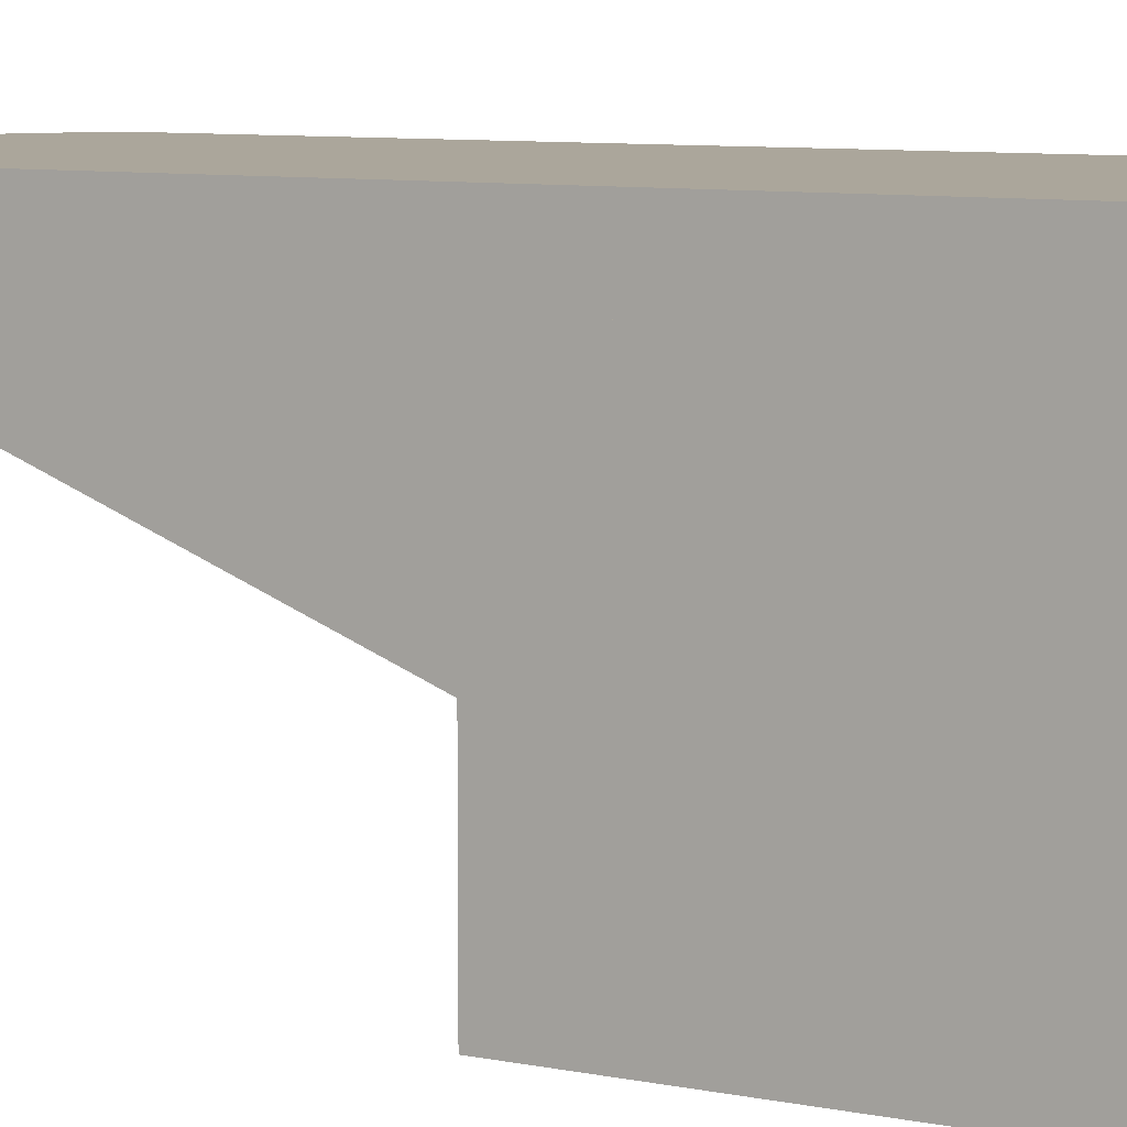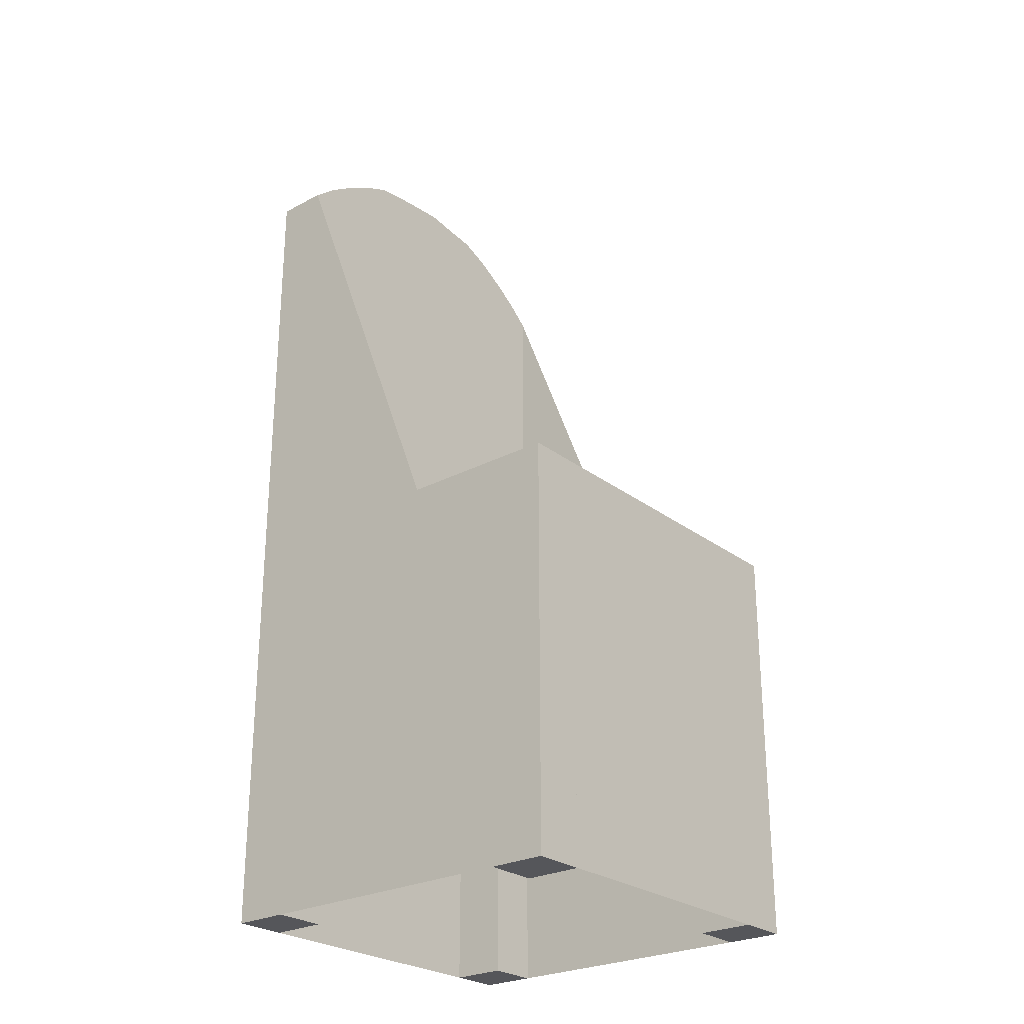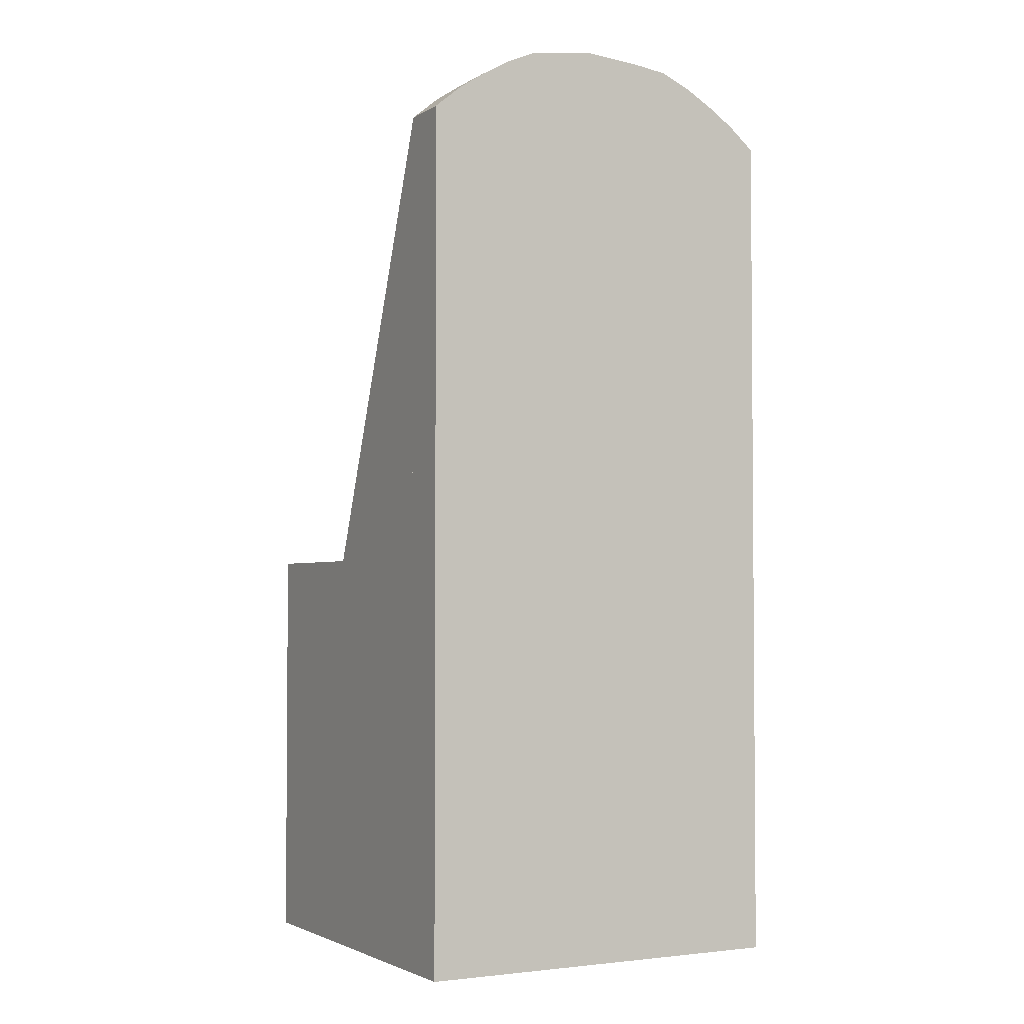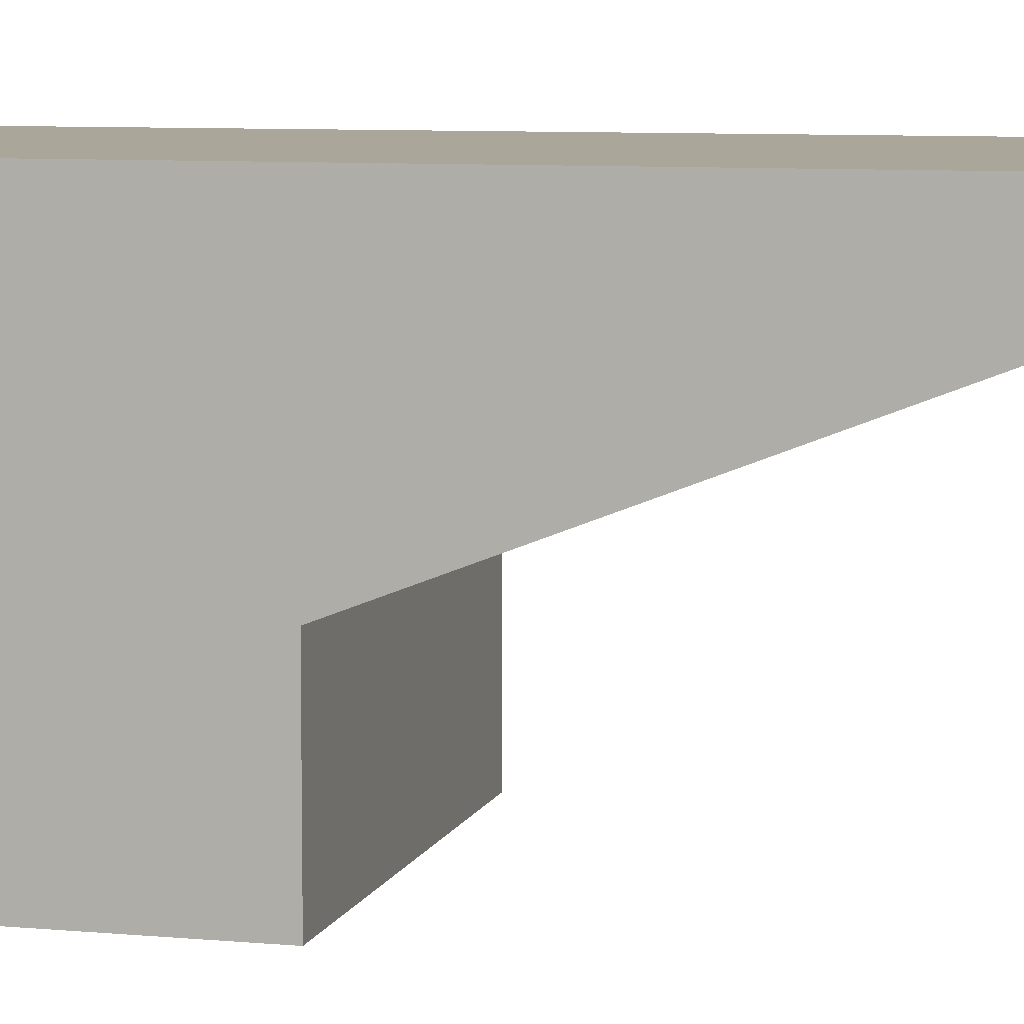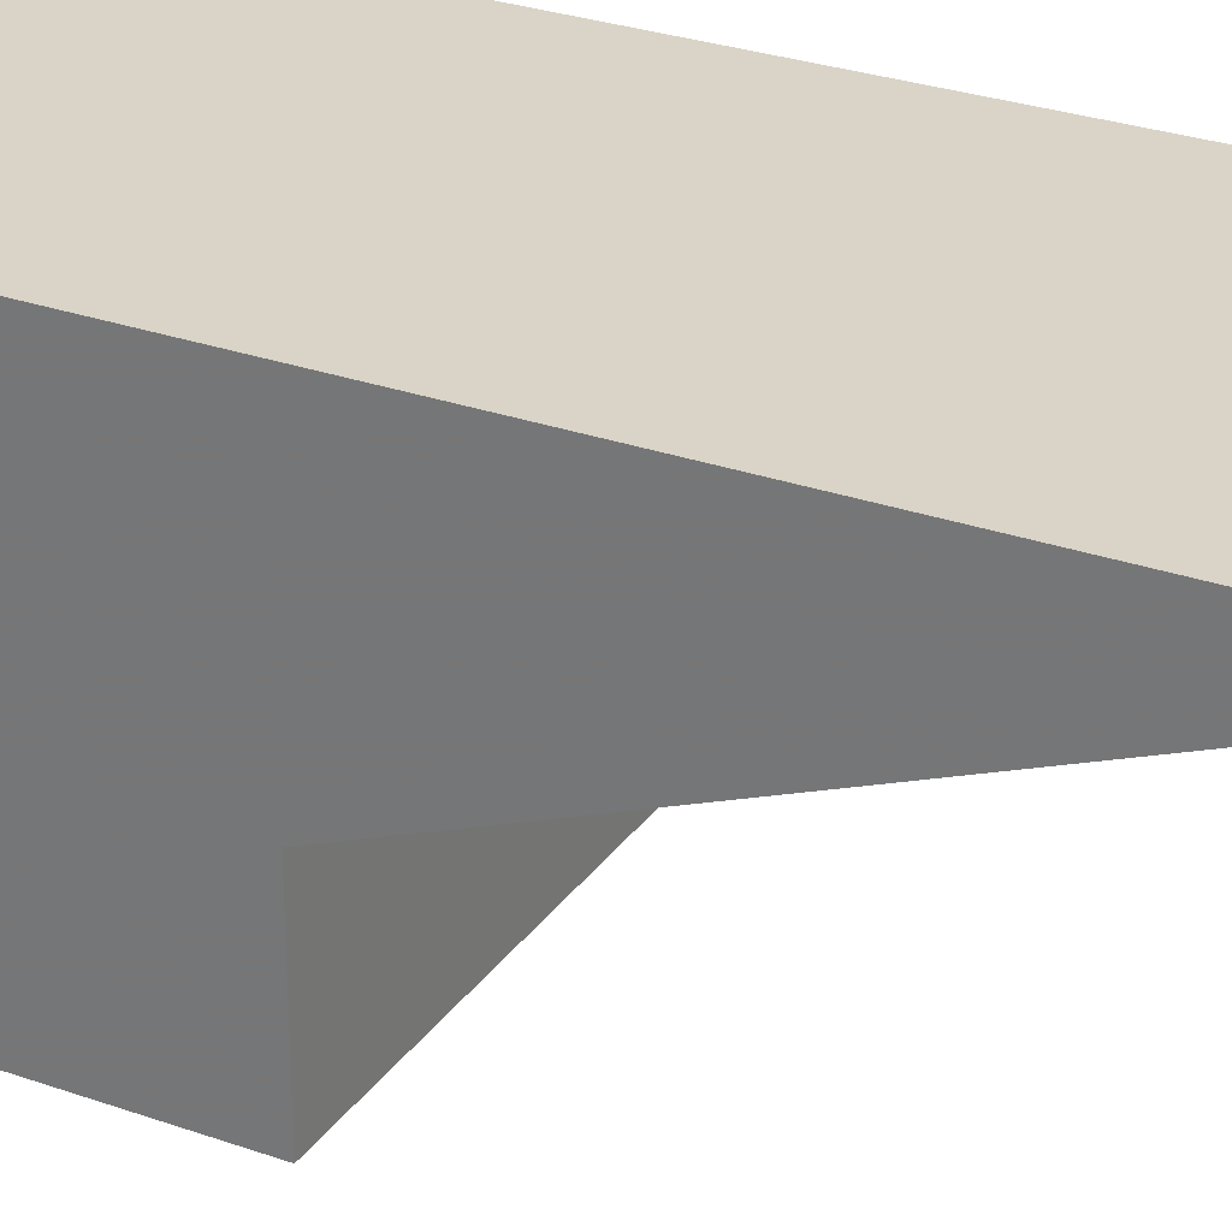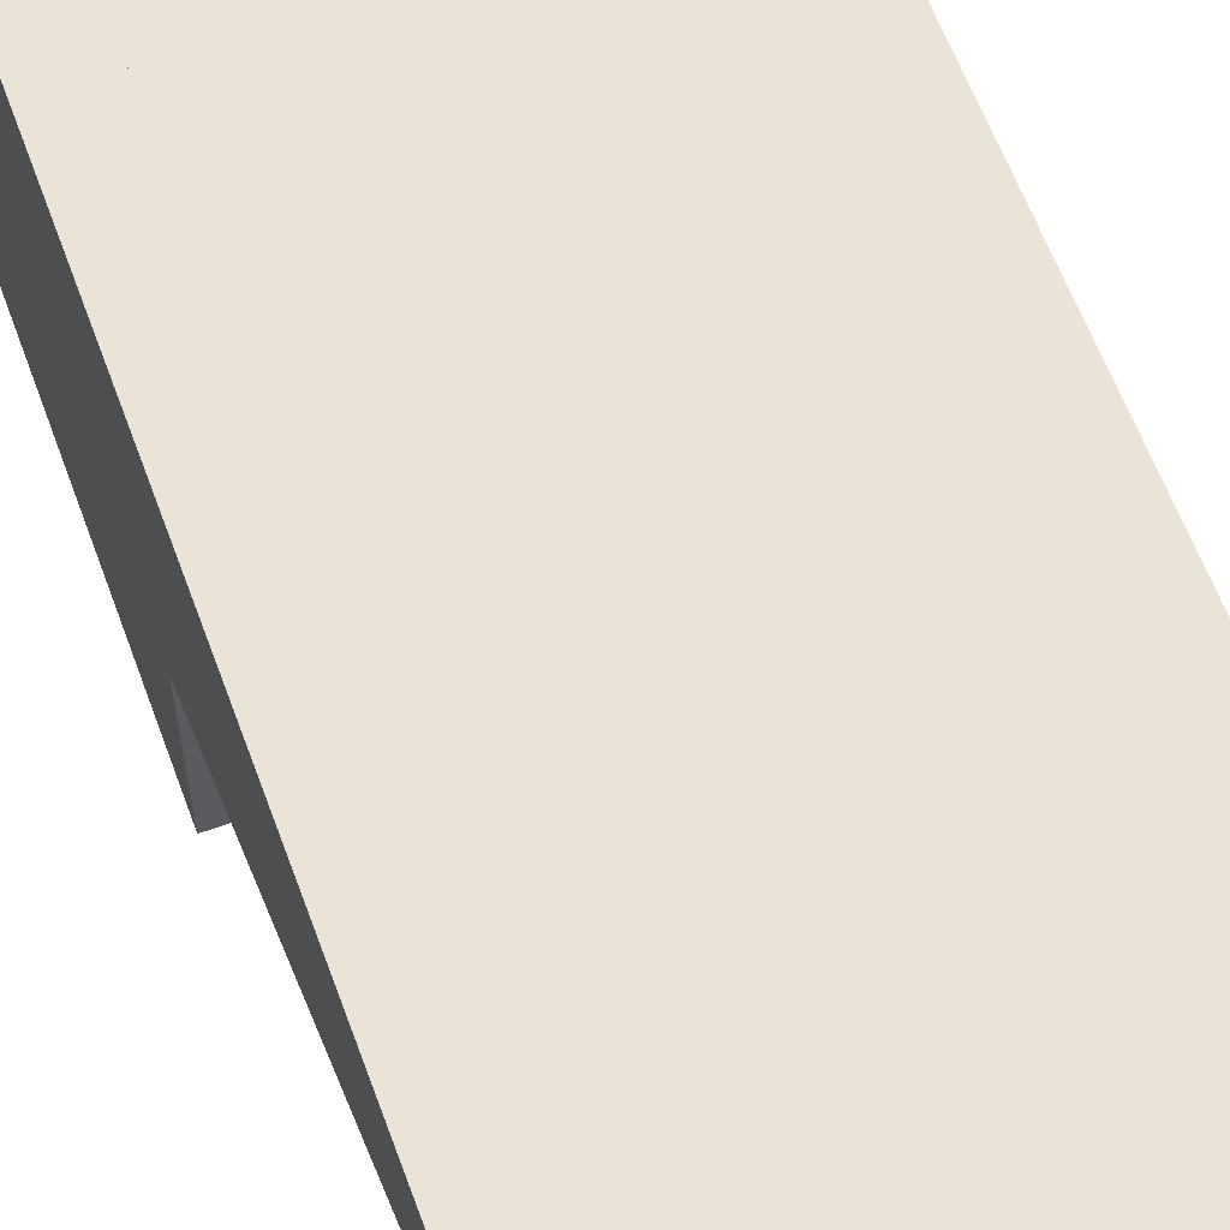
<metadata>
{"format":"obj","ext":"obj","renderer":"f3d","projection":"perspective","resolution":1024,"background":"white","views":[{"elev":7.9,"azim":-60.0,"up":"+Z"},{"elev":-26.0,"azim":129.9,"up":"+Y"},{"elev":-2.8,"azim":-28.6,"up":"+Y"},{"elev":7.8,"azim":104.8,"up":"+Z"},{"elev":28.5,"azim":118.0,"up":"+Z"},{"elev":61.2,"azim":159.9,"up":"+Z"}]}
</metadata>
<code>
v -0.1725 -0.4235 -0.1745
v -0.1725 -0.4235 -0.1235
v -0.1725 -0.4235 0.1235
v -0.1725 -0.4235 0.1745
v -0.1255 -0.4235 -0.1745
v -0.1255 -0.4235 -0.1235
v -0.1255 -0.4235 0.1235
v -0.1255 -0.4235 0.1745
v 0.1255 -0.4235 -0.1745
v 0.1255 -0.4235 -0.1235
v 0.1255 -0.4235 0.1235
v 0.1255 -0.4235 0.1745
v 0.1725 -0.4235 -0.1745
v 0.1725 -0.4235 -0.1235
v 0.1725 -0.4235 0.1235
v 0.1725 -0.4235 0.1745
v -0.1725 -0.1059 -0.1235
v -0.1725 -0.1059 0.1235
v -0.1255 -0.1059 -0.1745
v -0.1255 -0.1059 -0.1235
v -0.1255 -0.1059 0.1235
v -0.1255 -0.1059 0.1745
v 0.1255 -0.1059 -0.1745
v 0.1255 -0.1059 -0.1235
v 0.1255 -0.1059 0.1235
v 0.1255 -0.1059 0.1745
v 0.1725 -0.1059 -0.1235
v 0.1725 -0.1059 0.1235
v -0.1725 -0.05098 -0.1745
v -0.1725 -0.05098 0.1275
v 0.1725 -0.05098 -0.1745
v 0.1725 -0.05098 0.1275
v -0.1725 0.3529 0.1275
v -0.1725 0.3529 0.1745
v 0.1725 0.3529 0.1275
v 0.1725 0.3529 0.1745
v -0.149 0.3725 0.1275
v -0.149 0.3725 0.1745
v 0.149 0.3725 0.1275
v 0.149 0.3725 0.1745
v -0.1255 0.3882 0.1275
v -0.1255 0.3882 0.1745
v 0.1255 0.3882 0.1275
v 0.1255 0.3882 0.1745
v -0.09804 0.4039 0.1275
v -0.09804 0.4039 0.1745
v 0.09804 0.4039 0.1275
v 0.09804 0.4039 0.1745
v -0.07059 0.4157 0.1275
v -0.07059 0.4157 0.1745
v 0.07059 0.4157 0.1275
v 0.07059 0.4157 0.1745
v -0.03922 0.4196 0.1275
v -0.03922 0.4196 0.1745
v 0.03922 0.4196 0.1275
v 0.03922 0.4196 0.1745
v -0.01176 0.4235 0.1275
v -0.01176 0.4235 0.1745
f 1 2 17 18 3 4 34 33 30 29
f 1 2 6 5
f 1 29 31 13 9 23 19 5
f 2 6 20 17
f 3 4 8 7
f 3 7 21 18
f 4 8 22 26 12 16 36 40 44 48 52 56 58 54 50 46 42 38 34
f 5 6 20 19
f 7 8 22 21
f 9 10 14 13
f 9 23 24 10
f 10 14 27 24
f 11 12 16 15
f 11 25 26 12
f 11 15 28 25
f 13 14 27 28 15 16 36 35 32 31
f 17 18 21 20
f 19 20 21 22
f 19 22 26 25 28 27 24 23
f 29 30 32 31
f 30 33 37 41 45 49 53 57 55 51 47 43 39 35 32
f 33 34 38 37
f 35 36 40 39
f 37 41 42 38
f 39 43 44 40
f 41 42 46 45
f 43 44 48 47
f 45 49 50 46
f 47 51 52 48
f 49 50 54 53
f 51 52 56 55
f 53 57 58 54
f 55 57 58 56

</code>
